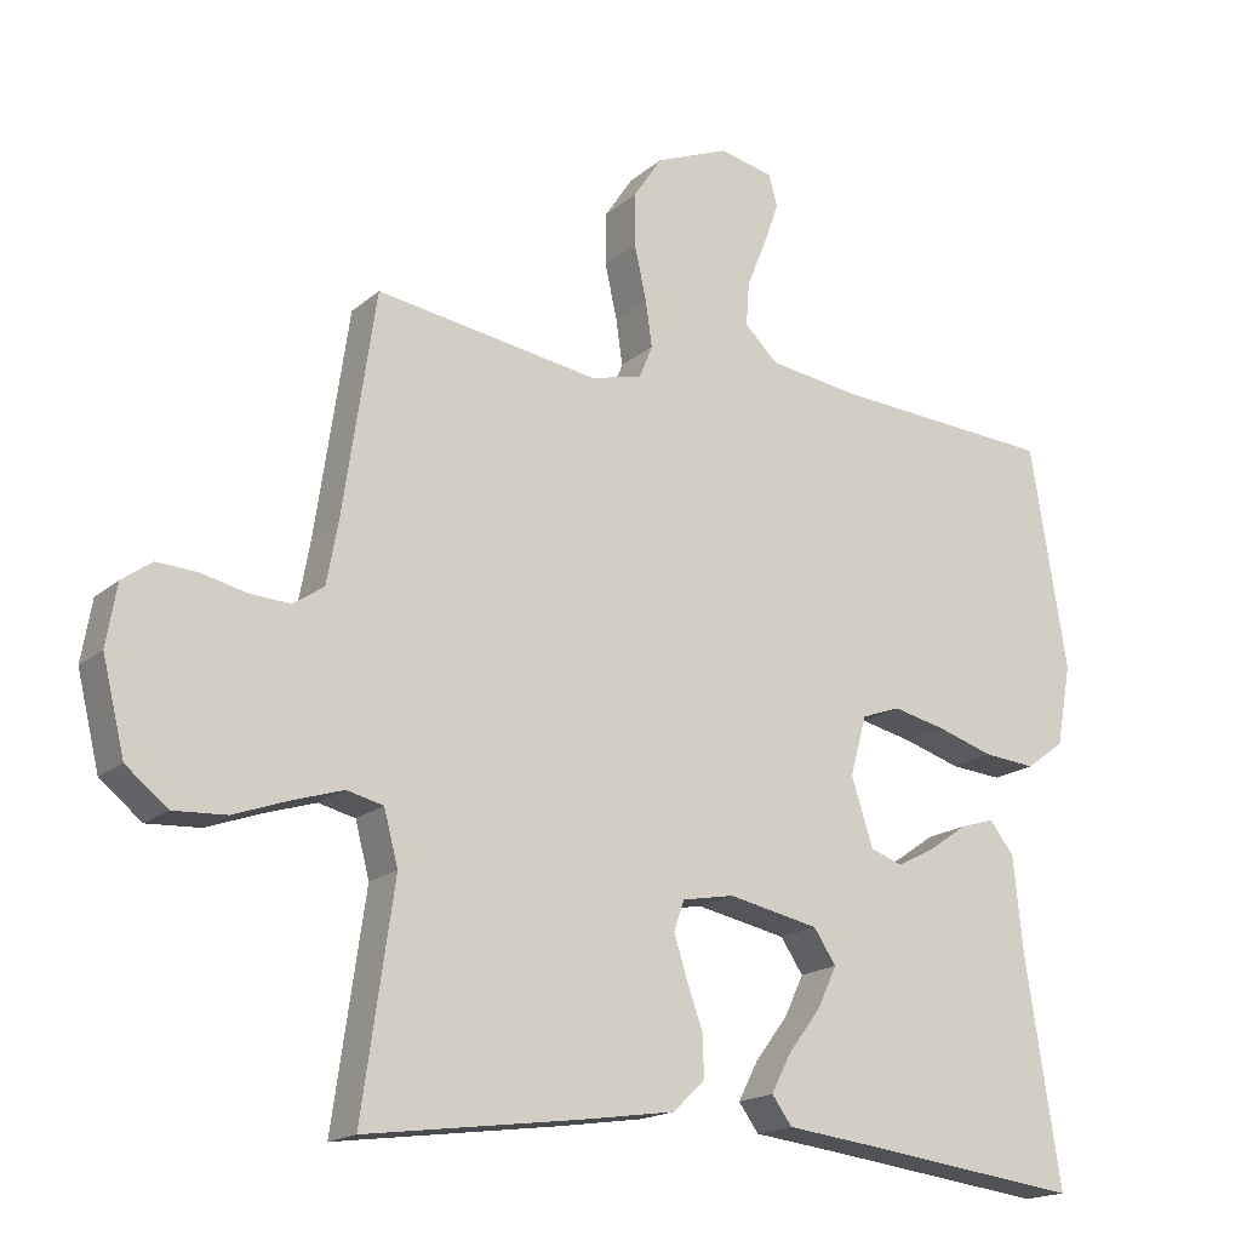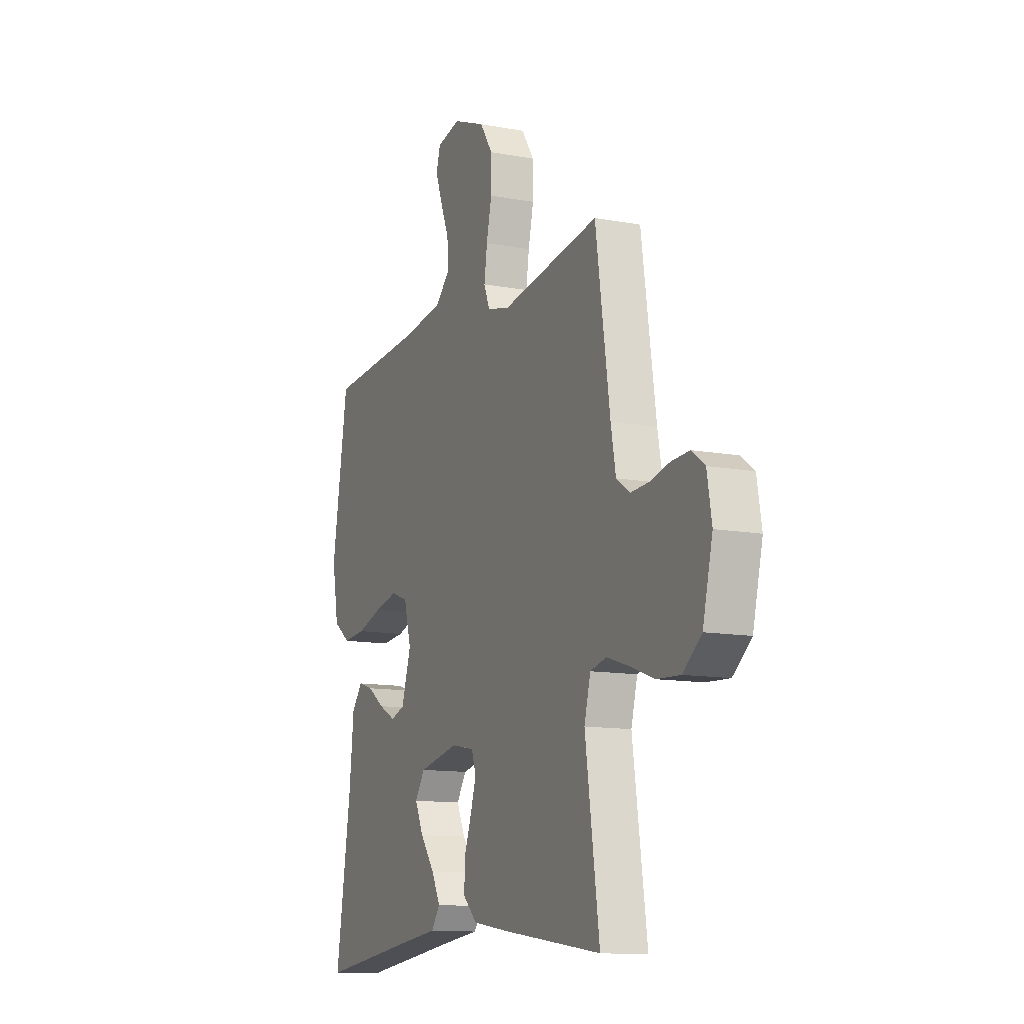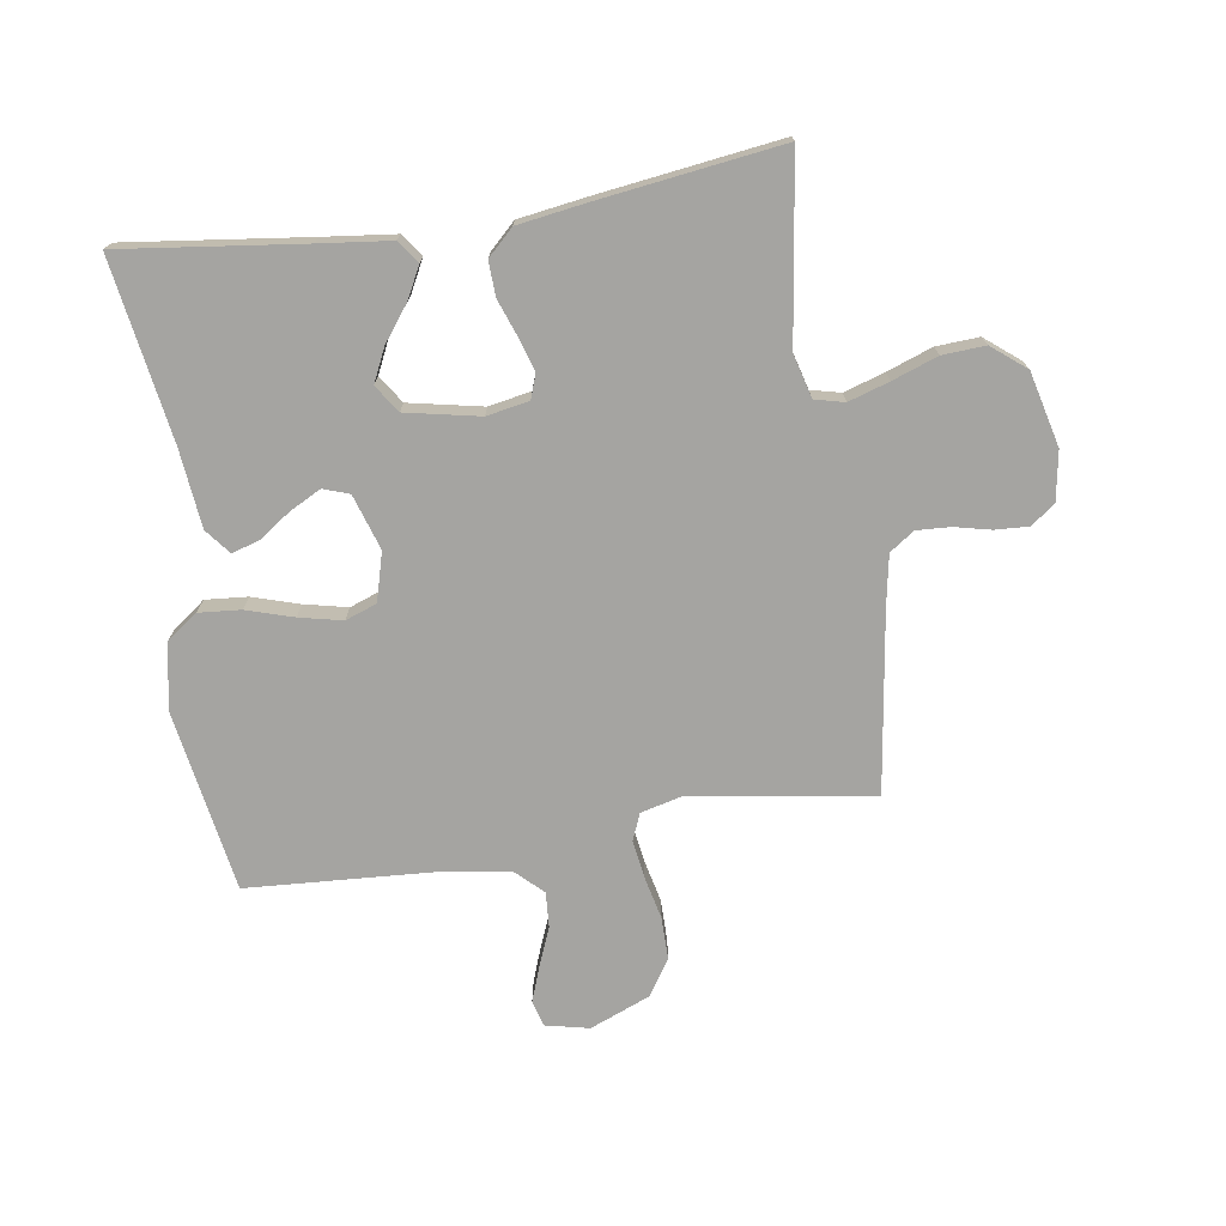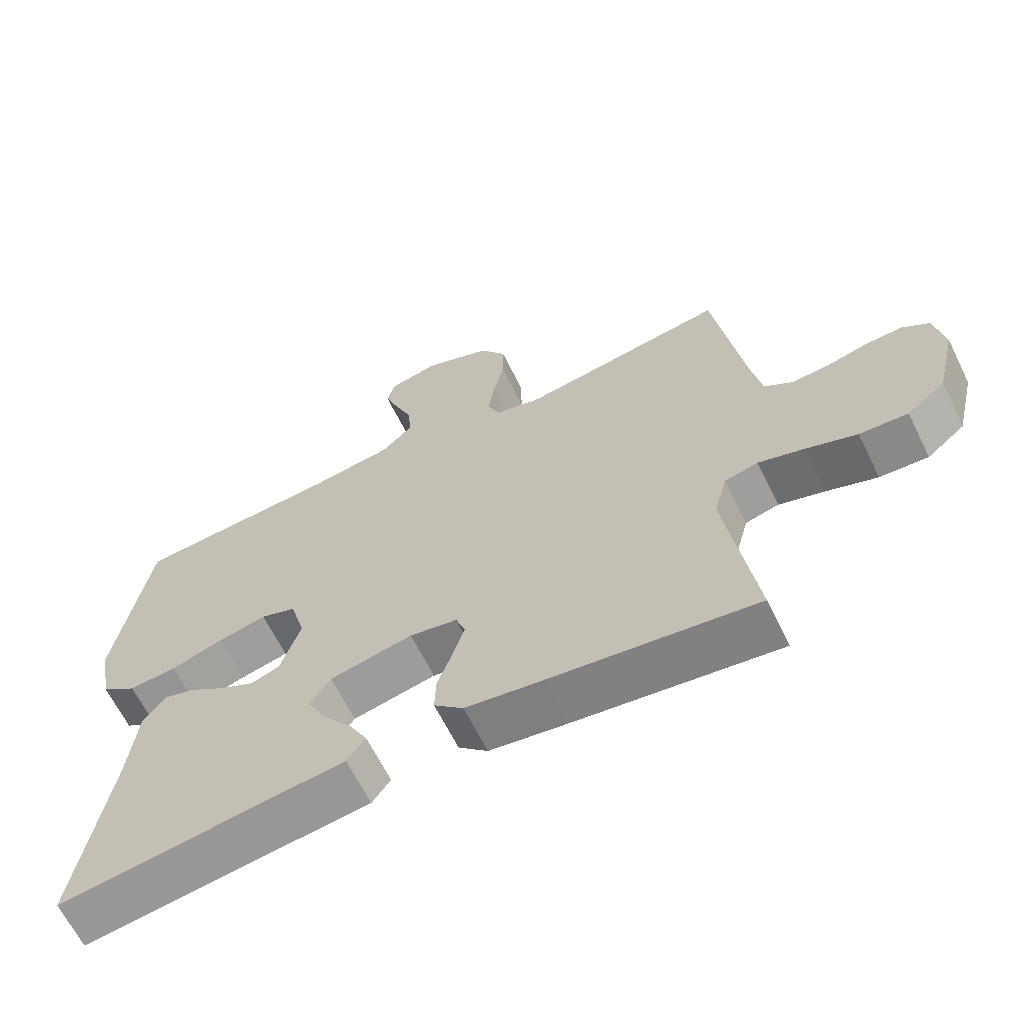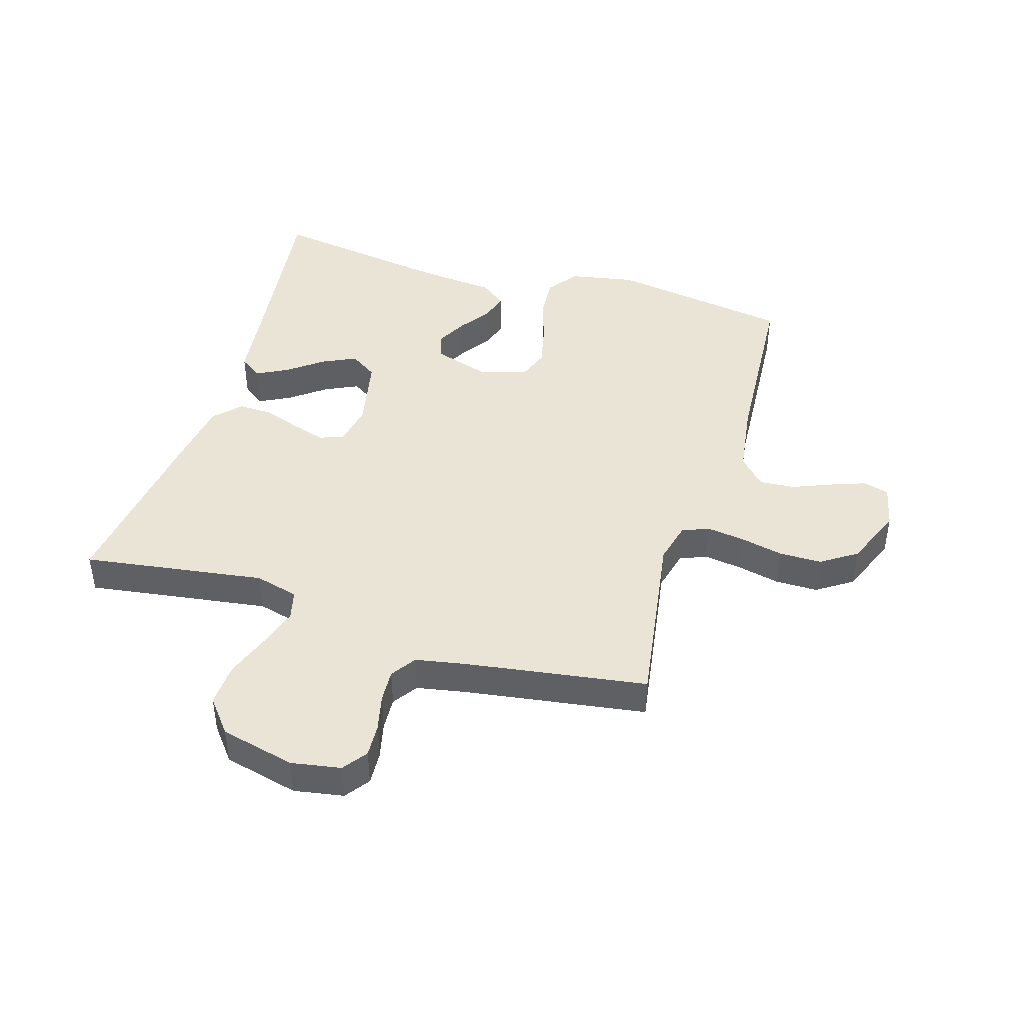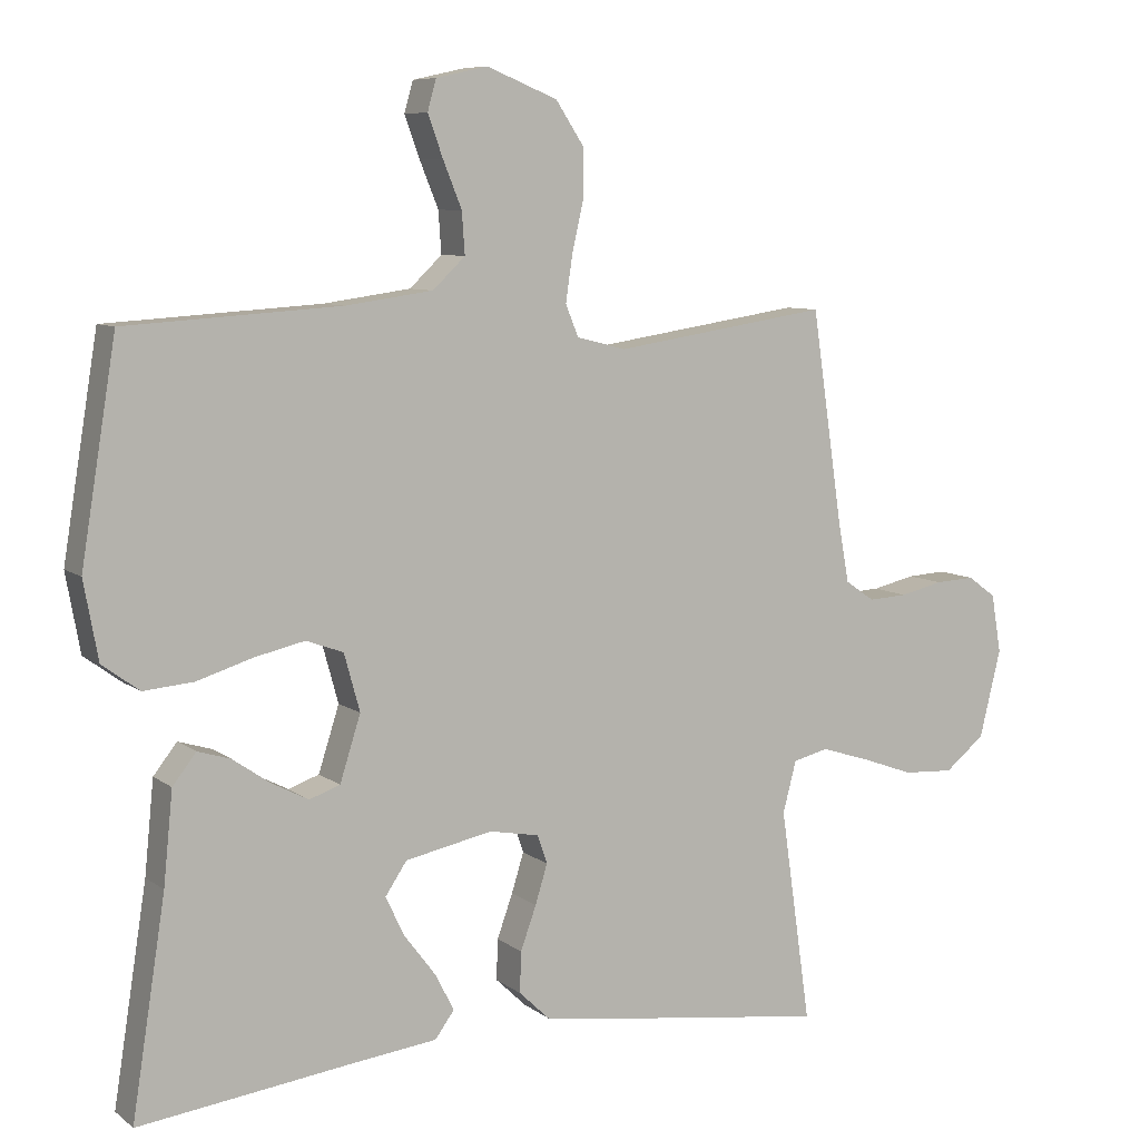
<metadata>
{"format":"obj","ext":"obj","renderer":"f3d","projection":"perspective","resolution":1024,"background":"white","views":[{"elev":-17.6,"azim":-32.3,"up":"+Z"},{"elev":-12.1,"azim":-113.8,"up":"+Z"},{"elev":-73.4,"azim":-171.2,"up":"+Y"},{"elev":-64.8,"azim":-153.7,"up":"+Z"},{"elev":43.6,"azim":-73.2,"up":"+Y"},{"elev":7.9,"azim":152.0,"up":"+Z"}]}
</metadata>
<code>
v -0.5 0.07 -0.5
v -0.457 0.07 -0.2
v -0.476 0.07 -0.128
v -0.525 0.07 -0.116
v -0.592 0.07 -0.137
v -0.667 0.07 -0.164
v -0.738 0.07 -0.168
v -0.794 0.07 -0.123
v -0.824 0.07 0
v -0.81 0.07 0.082
v -0.77 0.07 0.111
v -0.715 0.07 0.108
v -0.655 0.07 0.094
v -0.6 0.07 0.091
v -0.559 0.07 0.119
v -0.544 0.07 0.2
v -0.5 0.07 0.5
v -0.2 0.07 0.454
v -0.131 0.07 0.471
v -0.113 0.07 0.515
v -0.122 0.07 0.578
v -0.138 0.07 0.649
v -0.138 0.07 0.719
v -0.099 0.07 0.778
v 0 0.07 0.818
v 0.072 0.07 0.802
v 0.084 0.07 0.759
v 0.063 0.07 0.701
v 0.037 0.07 0.637
v 0.033 0.07 0.579
v 0.078 0.07 0.536
v 0.2 0.07 0.519
v 0.5 0.07 0.5
v 0.549 0.07 0.2
v 0.529 0.07 0.091
v 0.477 0.07 0.053
v 0.407 0.07 0.059
v 0.33 0.07 0.083
v 0.259 0.07 0.099
v 0.207 0.07 0.08
v 0.185 0.07 0
v 0.214 0.07 -0.091
v 0.257 0.07 -0.106
v 0.309 0.07 -0.079
v 0.361 0.07 -0.043
v 0.407 0.07 -0.029
v 0.44 0.07 -0.071
v 0.453 0.07 -0.2
v 0.5 0.07 -0.5
v 0.2 0.07 -0.462
v 0.082 0.07 -0.448
v 0.055 0.07 -0.411
v 0.082 0.07 -0.359
v 0.126 0.07 -0.301
v 0.152 0.07 -0.246
v 0.122 0.07 -0.201
v 0 0.07 -0.176
v -0.07 0.07 -0.189
v -0.084 0.07 -0.229
v -0.067 0.07 -0.284
v -0.045 0.07 -0.345
v -0.043 0.07 -0.402
v -0.086 0.07 -0.443
v -0.2 0.07 -0.46
v -0.5 0 -0.5
v -0.457 0 -0.2
v -0.476 0 -0.128
v -0.525 0 -0.116
v -0.592 0 -0.137
v -0.667 0 -0.164
v -0.738 0 -0.168
v -0.794 0 -0.123
v -0.824 0 0
v -0.81 0 0.082
v -0.77 0 0.111
v -0.715 0 0.108
v -0.655 0 0.094
v -0.6 0 0.091
v -0.559 0 0.119
v -0.544 0 0.2
v -0.5 0 0.5
v -0.2 0 0.454
v -0.131 0 0.471
v -0.113 0 0.515
v -0.122 0 0.578
v -0.138 0 0.649
v -0.138 0 0.719
v -0.099 0 0.778
v 0 0 0.818
v 0.072 0 0.802
v 0.084 0 0.759
v 0.063 0 0.701
v 0.037 0 0.637
v 0.033 0 0.579
v 0.078 0 0.536
v 0.2 0 0.519
v 0.5 0 0.5
v 0.549 0 0.2
v 0.529 0 0.091
v 0.477 0 0.053
v 0.407 0 0.059
v 0.33 0 0.083
v 0.259 0 0.099
v 0.207 0 0.08
v 0.185 0 0
v 0.214 0 -0.091
v 0.257 0 -0.106
v 0.309 0 -0.079
v 0.361 0 -0.043
v 0.407 0 -0.029
v 0.44 0 -0.071
v 0.453 0 -0.2
v 0.5 0 -0.5
v 0.2 0 -0.462
v 0.082 0 -0.448
v 0.055 0 -0.411
v 0.082 0 -0.359
v 0.126 0 -0.301
v 0.152 0 -0.246
v 0.122 0 -0.201
v 0 0 -0.176
v -0.07 0 -0.189
v -0.084 0 -0.229
v -0.067 0 -0.284
v -0.045 0 -0.345
v -0.043 0 -0.402
v -0.086 0 -0.443
v -0.2 0 -0.46
f 64 1 2
f 63 64 2
f 62 63 2
f 61 62 2
f 60 61 2
f 59 60 2 3
f 58 59 3
f 57 58 3 4
f 52 53 54
f 51 52 54
f 50 51 54
f 50 54 55
f 49 50 55
f 48 49 55
f 47 48 55
f 46 47 55
f 45 46 55
f 44 45 55
f 43 44 55 56
f 36 37 38
f 35 36 38
f 34 35 38
f 33 34 38
f 32 33 38
f 31 32 38 39
f 30 31 39 40
f 27 28 29
f 26 27 29
f 25 26 29
f 24 25 29
f 23 24 29
f 22 23 29
f 21 22 29
f 20 21 29 30
f 30 40 41
f 20 30 41
f 19 20 41
f 16 17 18
f 19 41 42
f 18 19 42
f 16 18 42
f 15 16 42
f 11 12 13
f 10 11 13
f 9 10 13
f 8 9 13
f 7 8 13
f 6 7 13
f 5 6 13
f 4 5 13 14
f 43 56 57
f 42 43 57
f 15 42 57
f 14 15 57
f 4 14 57
f 66 65 128
f 66 128 127
f 66 127 126
f 66 126 125
f 66 125 124
f 67 66 124 123
f 67 123 122
f 68 67 122 121
f 118 117 116
f 118 116 115
f 118 115 114
f 119 118 114
f 119 114 113
f 119 113 112
f 119 112 111
f 119 111 110
f 119 110 109
f 119 109 108
f 120 119 108 107
f 102 101 100
f 102 100 99
f 102 99 98
f 102 98 97
f 102 97 96
f 103 102 96 95
f 104 103 95 94
f 93 92 91
f 93 91 90
f 93 90 89
f 93 89 88
f 93 88 87
f 93 87 86
f 93 86 85
f 94 93 85 84
f 105 104 94
f 105 94 84
f 105 84 83
f 82 81 80
f 106 105 83
f 106 83 82
f 106 82 80
f 106 80 79
f 77 76 75
f 77 75 74
f 77 74 73
f 77 73 72
f 77 72 71
f 77 71 70
f 77 70 69
f 78 77 69 68
f 121 120 107
f 121 107 106
f 121 106 79
f 121 79 78
f 121 78 68
f 1 65 66 2
f 2 66 67 3
f 3 67 68 4
f 4 68 69 5
f 5 69 70 6
f 6 70 71 7
f 7 71 72 8
f 8 72 73 9
f 9 73 74 10
f 10 74 75 11
f 11 75 76 12
f 12 76 77 13
f 13 77 78 14
f 14 78 79 15
f 15 79 80 16
f 16 80 81 17
f 17 81 82 18
f 18 82 83 19
f 19 83 84 20
f 20 84 85 21
f 21 85 86 22
f 22 86 87 23
f 23 87 88 24
f 24 88 89 25
f 25 89 90 26
f 26 90 91 27
f 27 91 92 28
f 28 92 93 29
f 29 93 94 30
f 30 94 95 31
f 31 95 96 32
f 32 96 97 33
f 33 97 98 34
f 34 98 99 35
f 35 99 100 36
f 36 100 101 37
f 37 101 102 38
f 38 102 103 39
f 39 103 104 40
f 40 104 105 41
f 41 105 106 42
f 42 106 107 43
f 43 107 108 44
f 44 108 109 45
f 45 109 110 46
f 46 110 111 47
f 47 111 112 48
f 48 112 113 49
f 49 113 114 50
f 50 114 115 51
f 51 115 116 52
f 52 116 117 53
f 53 117 118 54
f 54 118 119 55
f 55 119 120 56
f 56 120 121 57
f 57 121 122 58
f 58 122 123 59
f 59 123 124 60
f 60 124 125 61
f 61 125 126 62
f 62 126 127 63
f 63 127 128 64
f 64 128 65 1

</code>
